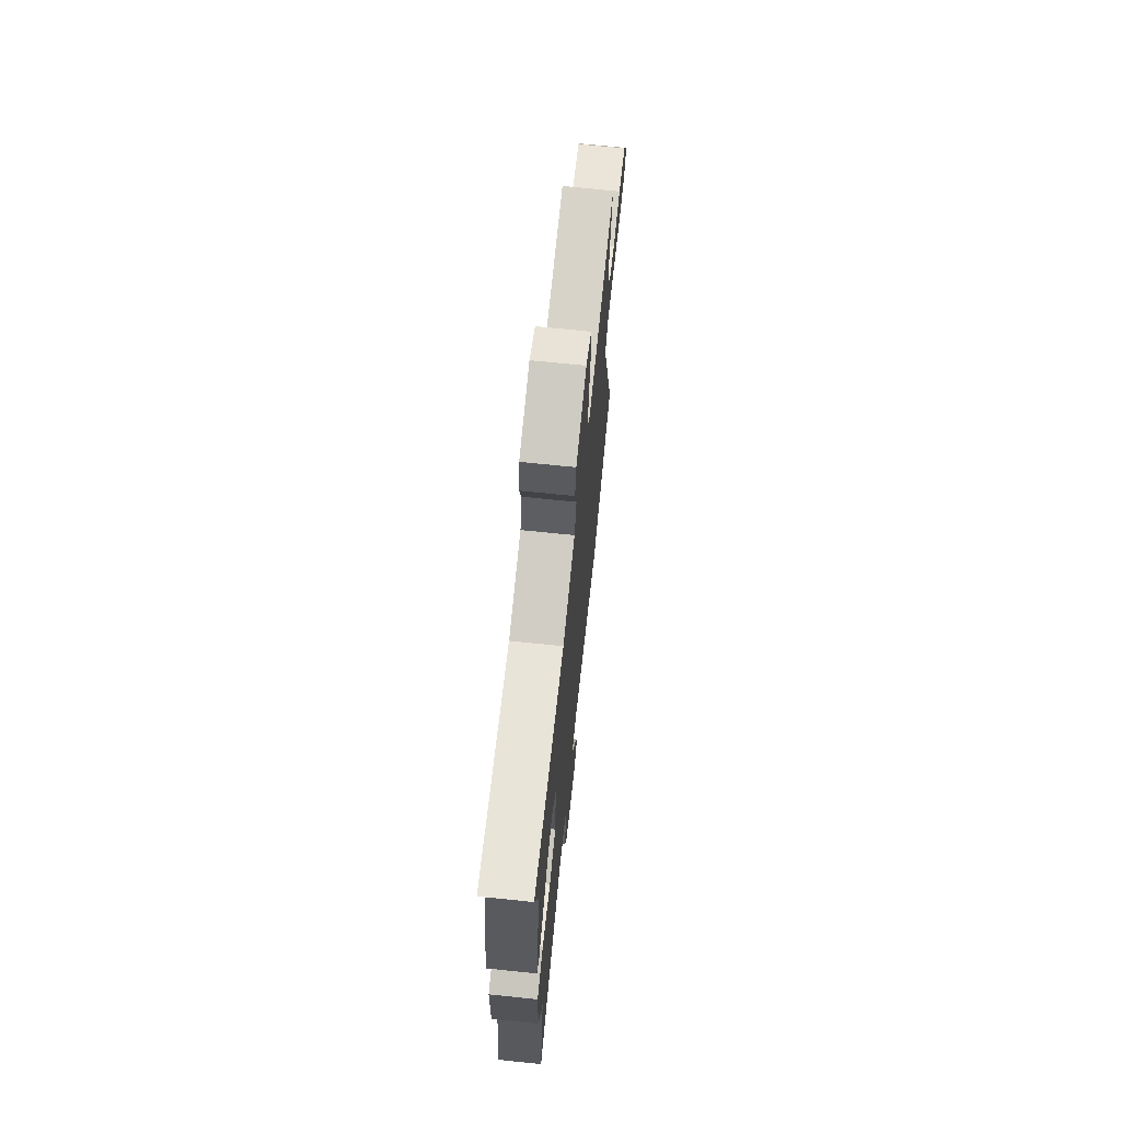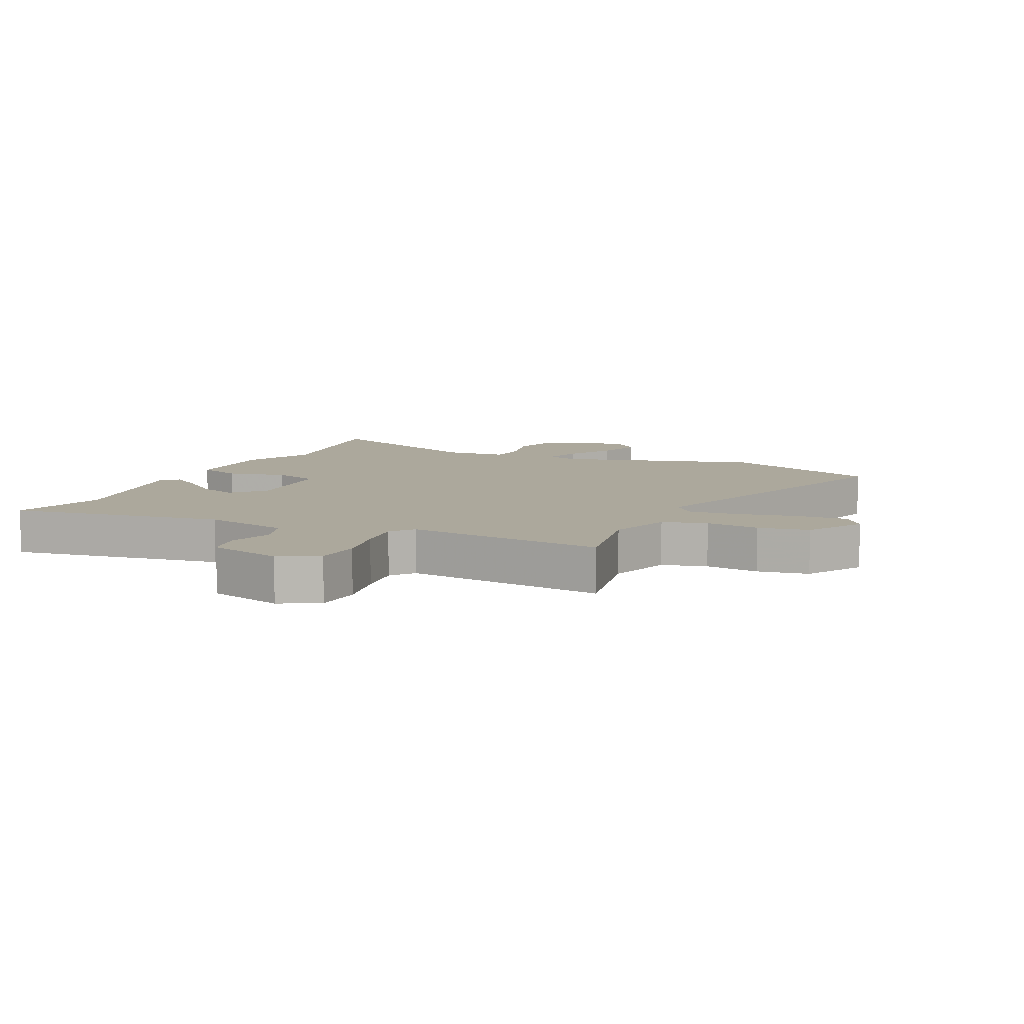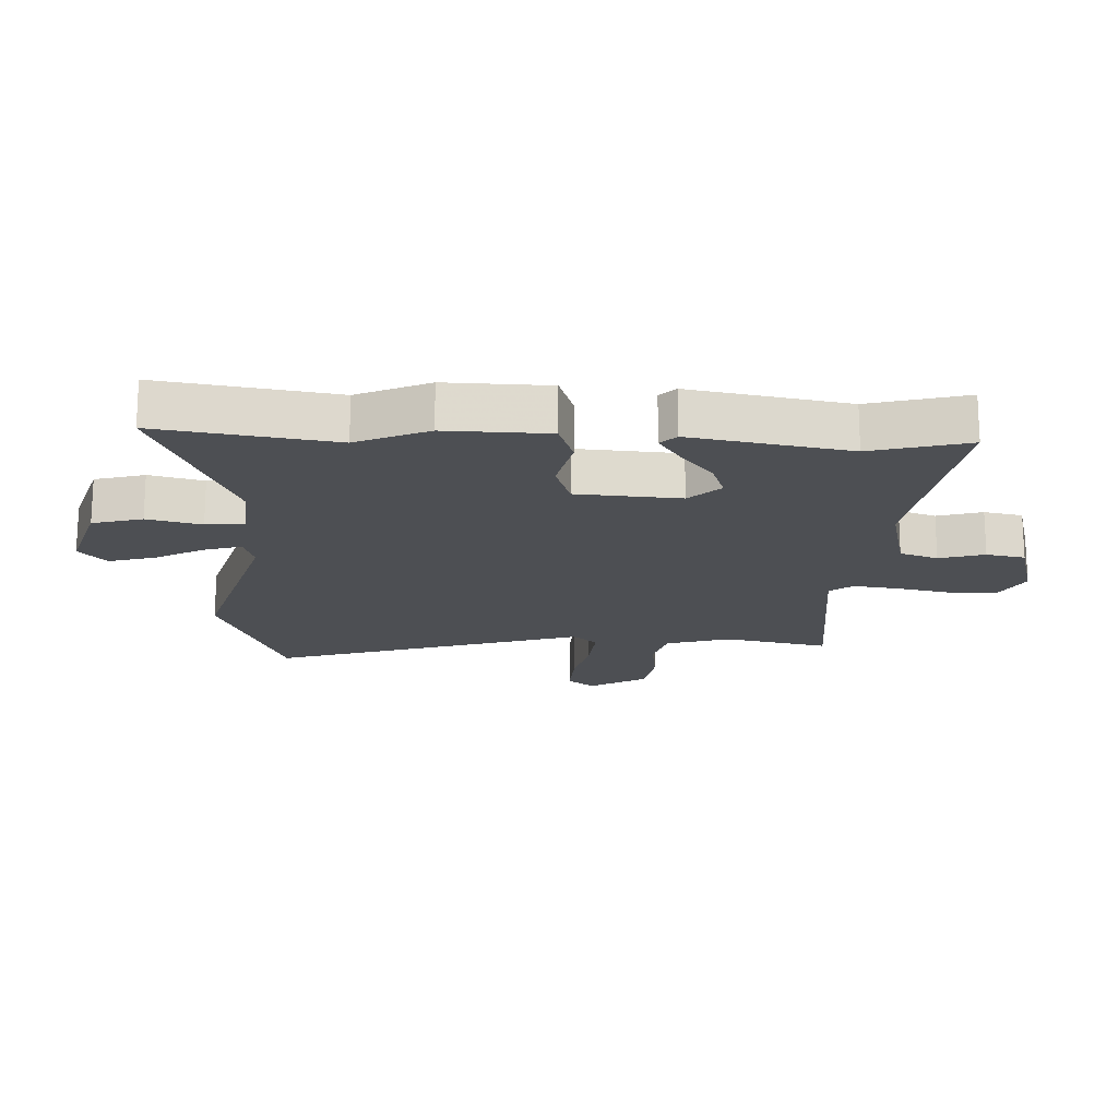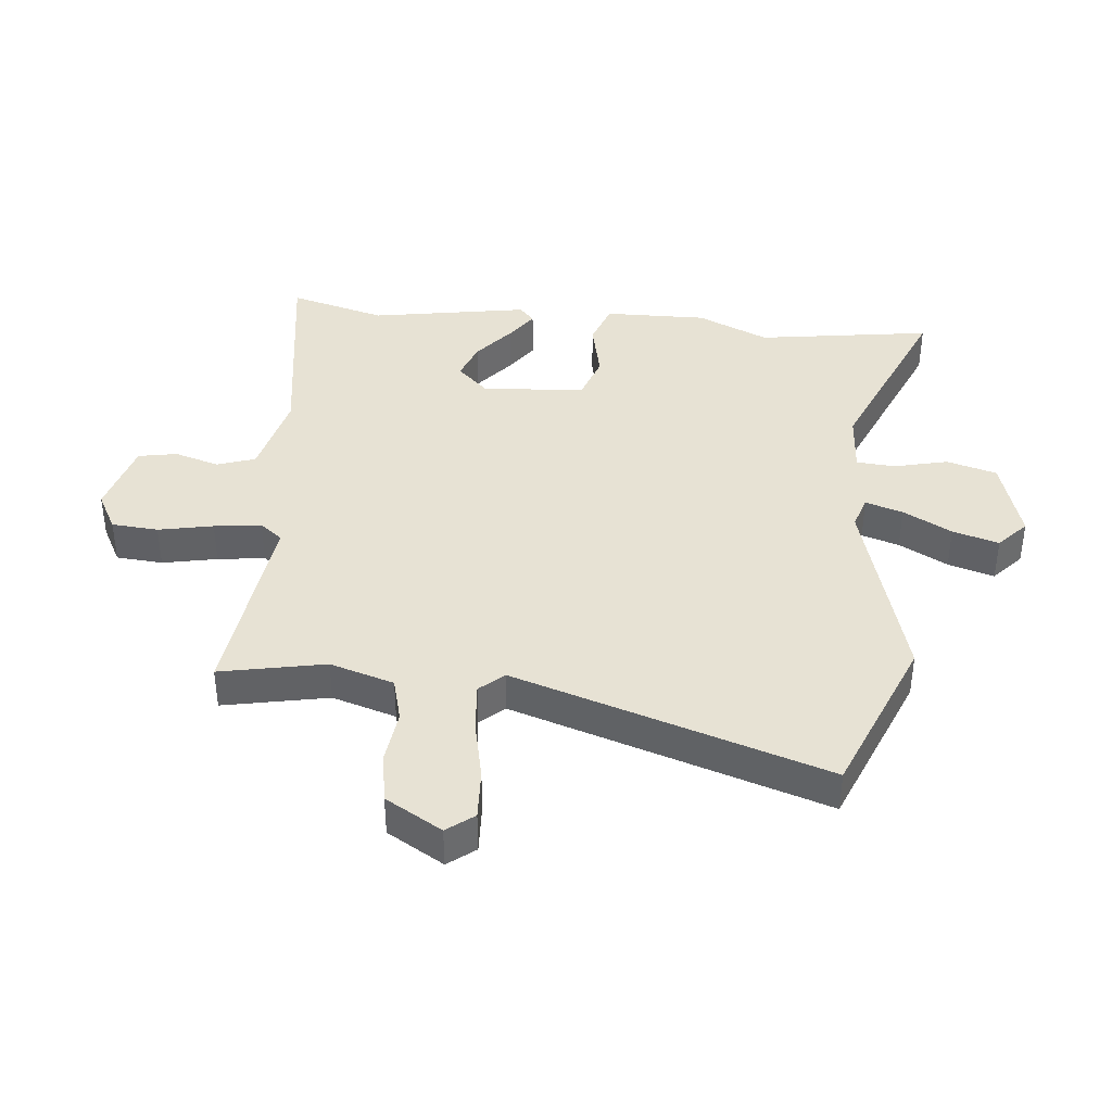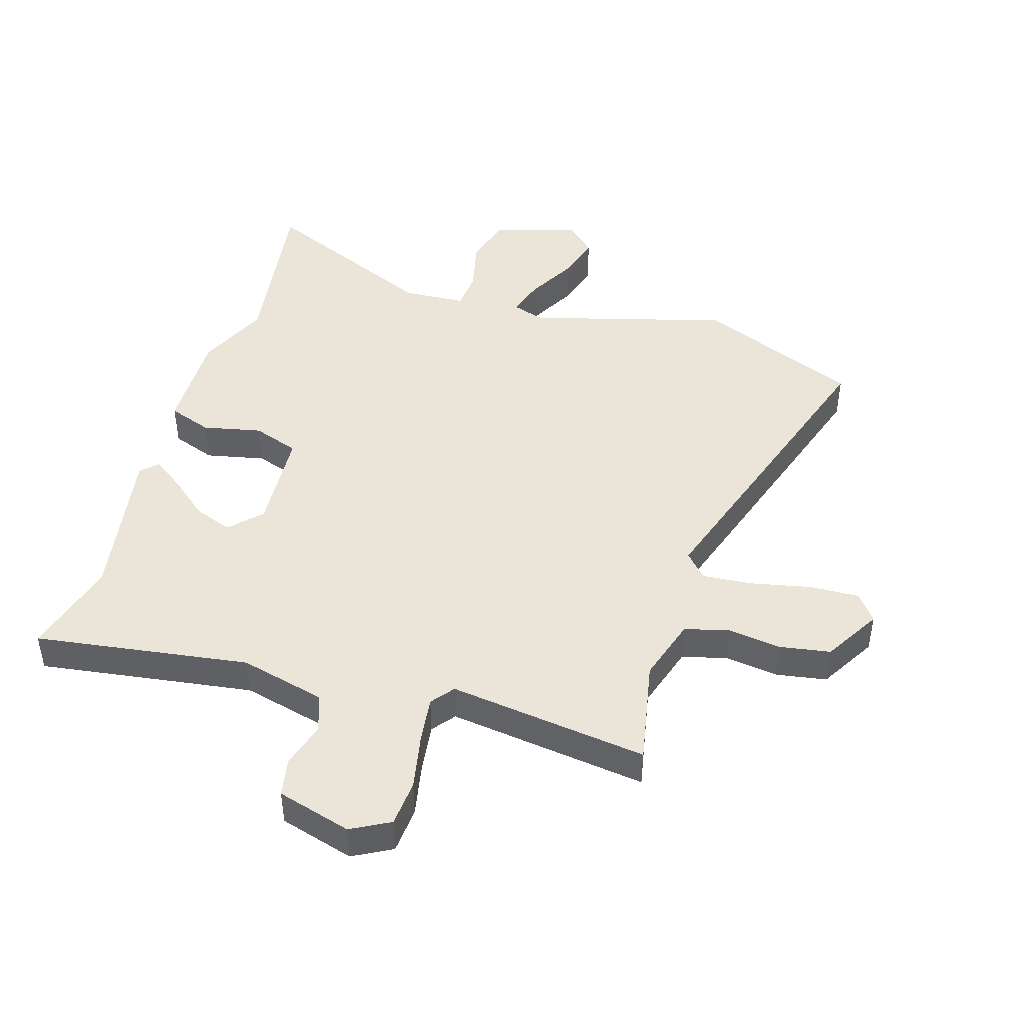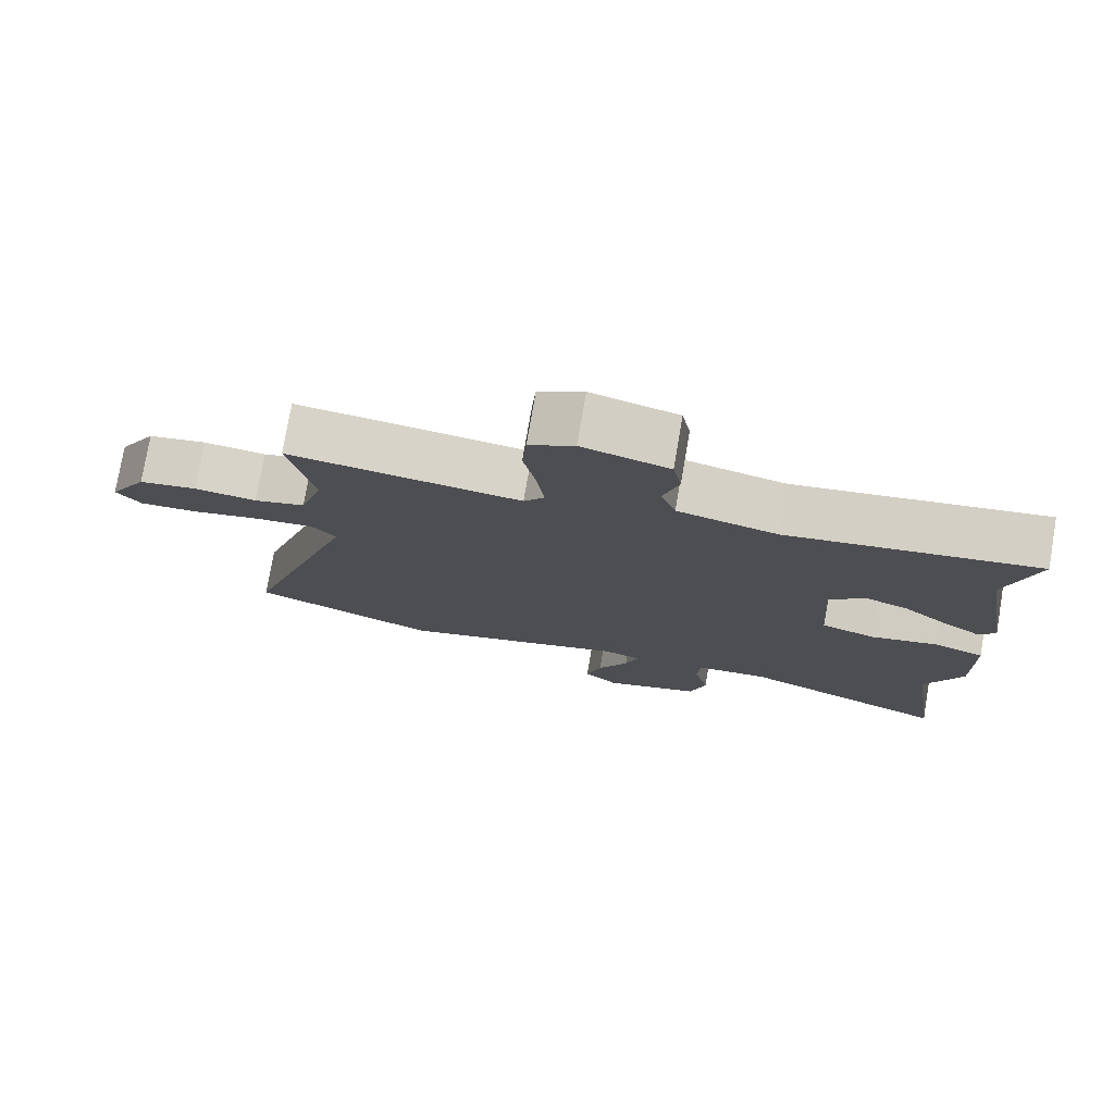
<metadata>
{"format":"obj","ext":"obj","renderer":"f3d","projection":"perspective","resolution":1024,"background":"white","views":[{"elev":69.1,"azim":-84.1,"up":"+Z"},{"elev":8.5,"azim":25.0,"up":"+Y"},{"elev":-18.0,"azim":-92.9,"up":"+Y"},{"elev":39.8,"azim":95.6,"up":"+Y"},{"elev":45.4,"azim":17.1,"up":"+Y"},{"elev":76.7,"azim":-170.3,"up":"+Z"}]}
</metadata>
<code>
v -0.473 0.07 0.401
v -0.516 0.07 0.558
v -0.168 0.07 0.506
v -0.028 0.07 0.54
v -0.007 0.07 0.602
v -0.029 0.07 0.675
v -0.017 0.07 0.738
v 0.104 0.07 0.772
v 0.167 0.07 0.738
v 0.173 0.07 0.662
v 0.155 0.07 0.573
v 0.145 0.07 0.496
v 0.174 0.07 0.459
v 0.499 0.07 0.5
v 0.465 0.07 0.329
v 0.497 0.07 0.225
v 0.569 0.07 0.206
v 0.656 0.07 0.217
v 0.738 0.07 0.203
v 0.792 0.07 0.111
v 0.758 0.07 0.067
v 0.676 0.07 0.071
v 0.579 0.07 0.092
v 0.498 0.07 0.099
v 0.463 0.07 0.06
v 0.627 0.07 -0.448
v 0.365 0.07 -0.555
v 0.043 0.07 -0.464
v -0.01 0.07 -0.481
v 0.009 0.07 -0.542
v 0.052 0.07 -0.621
v 0.074 0.07 -0.696
v 0.026 0.07 -0.74
v -0.111 0.07 -0.699
v -0.134 0.07 -0.618
v -0.113 0.07 -0.53
v -0.118 0.07 -0.467
v -0.22 0.07 -0.46
v -0.513 0.07 -0.585
v -0.471 0.07 -0.301
v -0.523 0.07 -0.185
v -0.52 0.07 -0.018
v -0.449 0.07 0.007
v -0.353 0.07 -0.014
v -0.278 0.07 0.012
v -0.267 0.07 0.18
v -0.315 0.07 0.23
v -0.377 0.07 0.207
v -0.44 0.07 0.155
v -0.491 0.07 0.12
v -0.517 0.07 0.145
v -0.473 0 0.401
v -0.516 0 0.558
v -0.168 0 0.506
v -0.028 0 0.54
v -0.007 0 0.602
v -0.029 0 0.675
v -0.017 0 0.738
v 0.104 0 0.772
v 0.167 0 0.738
v 0.173 0 0.662
v 0.155 0 0.573
v 0.145 0 0.496
v 0.174 0 0.459
v 0.499 0 0.5
v 0.465 0 0.329
v 0.497 0 0.225
v 0.569 0 0.206
v 0.656 0 0.217
v 0.738 0 0.203
v 0.792 0 0.111
v 0.758 0 0.067
v 0.676 0 0.071
v 0.579 0 0.092
v 0.498 0 0.099
v 0.463 0 0.06
v 0.627 0 -0.448
v 0.365 0 -0.555
v 0.043 0 -0.464
v -0.01 0 -0.481
v 0.009 0 -0.542
v 0.052 0 -0.621
v 0.074 0 -0.696
v 0.026 0 -0.74
v -0.111 0 -0.699
v -0.134 0 -0.618
v -0.113 0 -0.53
v -0.118 0 -0.467
v -0.22 0 -0.46
v -0.513 0 -0.585
v -0.471 0 -0.301
v -0.523 0 -0.185
v -0.52 0 -0.018
v -0.449 0 0.007
v -0.353 0 -0.014
v -0.278 0 0.012
v -0.267 0 0.18
v -0.315 0 0.23
v -0.377 0 0.207
v -0.44 0 0.155
v -0.491 0 0.12
v -0.517 0 0.145
f 50 51 1
f 49 50 1
f 48 49 1
f 1 2 3
f 48 1 3
f 47 48 3
f 46 47 3 4
f 45 46 4
f 42 43 44
f 41 42 44
f 40 41 44
f 40 44 45
f 39 40 45
f 38 39 45
f 37 38 45 4
f 34 35 36
f 33 34 36
f 32 33 36
f 31 32 36
f 30 31 36
f 29 30 36 37
f 37 4 5
f 29 37 5
f 28 29 5
f 27 28 5
f 26 27 5
f 25 26 5
f 21 22 23
f 20 21 23
f 19 20 23
f 18 19 23
f 17 18 23
f 16 17 23 24
f 15 16 24 25
f 13 14 15
f 9 10 11
f 8 9 11
f 7 8 11
f 6 7 11
f 5 6 11
f 5 11 12
f 25 5 12 13
f 13 15 25
f 52 102 101
f 52 101 100
f 52 100 99
f 54 53 52
f 54 52 99
f 54 99 98
f 55 54 98 97
f 55 97 96
f 95 94 93
f 95 93 92
f 95 92 91
f 96 95 91
f 96 91 90
f 96 90 89
f 55 96 89 88
f 87 86 85
f 87 85 84
f 87 84 83
f 87 83 82
f 87 82 81
f 88 87 81 80
f 56 55 88
f 56 88 80
f 56 80 79
f 56 79 78
f 56 78 77
f 56 77 76
f 74 73 72
f 74 72 71
f 74 71 70
f 74 70 69
f 74 69 68
f 75 74 68 67
f 76 75 67 66
f 66 65 64
f 62 61 60
f 62 60 59
f 62 59 58
f 62 58 57
f 62 57 56
f 63 62 56
f 64 63 56 76
f 76 66 64
f 1 52 53 2
f 2 53 54 3
f 3 54 55 4
f 4 55 56 5
f 5 56 57 6
f 6 57 58 7
f 7 58 59 8
f 8 59 60 9
f 9 60 61 10
f 10 61 62 11
f 11 62 63 12
f 12 63 64 13
f 13 64 65 14
f 14 65 66 15
f 15 66 67 16
f 16 67 68 17
f 17 68 69 18
f 18 69 70 19
f 19 70 71 20
f 20 71 72 21
f 21 72 73 22
f 22 73 74 23
f 23 74 75 24
f 24 75 76 25
f 25 76 77 26
f 26 77 78 27
f 27 78 79 28
f 28 79 80 29
f 29 80 81 30
f 30 81 82 31
f 31 82 83 32
f 32 83 84 33
f 33 84 85 34
f 34 85 86 35
f 35 86 87 36
f 36 87 88 37
f 37 88 89 38
f 38 89 90 39
f 39 90 91 40
f 40 91 92 41
f 41 92 93 42
f 42 93 94 43
f 43 94 95 44
f 44 95 96 45
f 45 96 97 46
f 46 97 98 47
f 47 98 99 48
f 48 99 100 49
f 49 100 101 50
f 50 101 102 51
f 51 102 52 1

</code>
